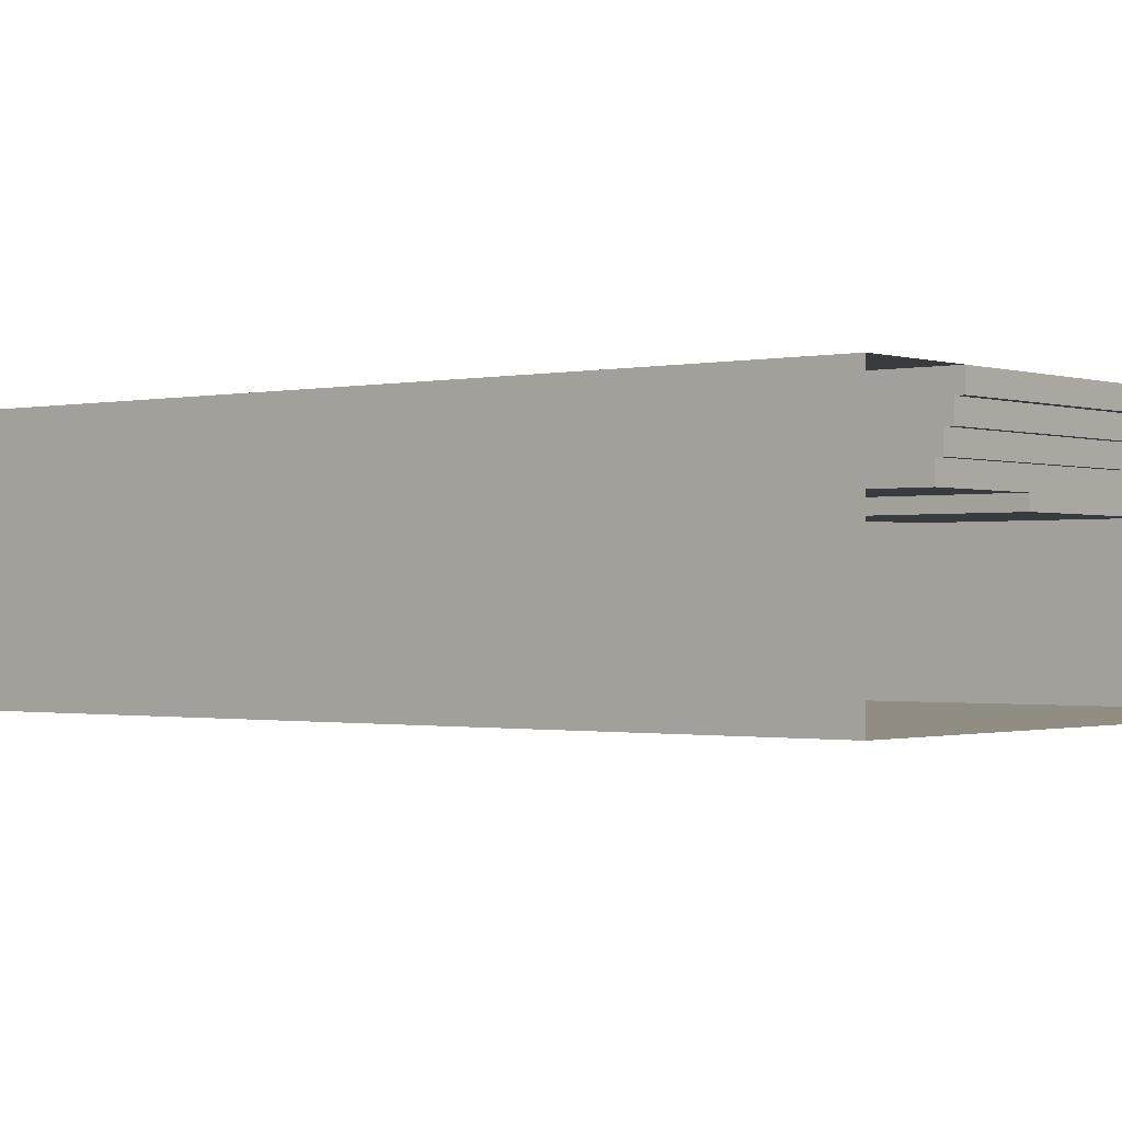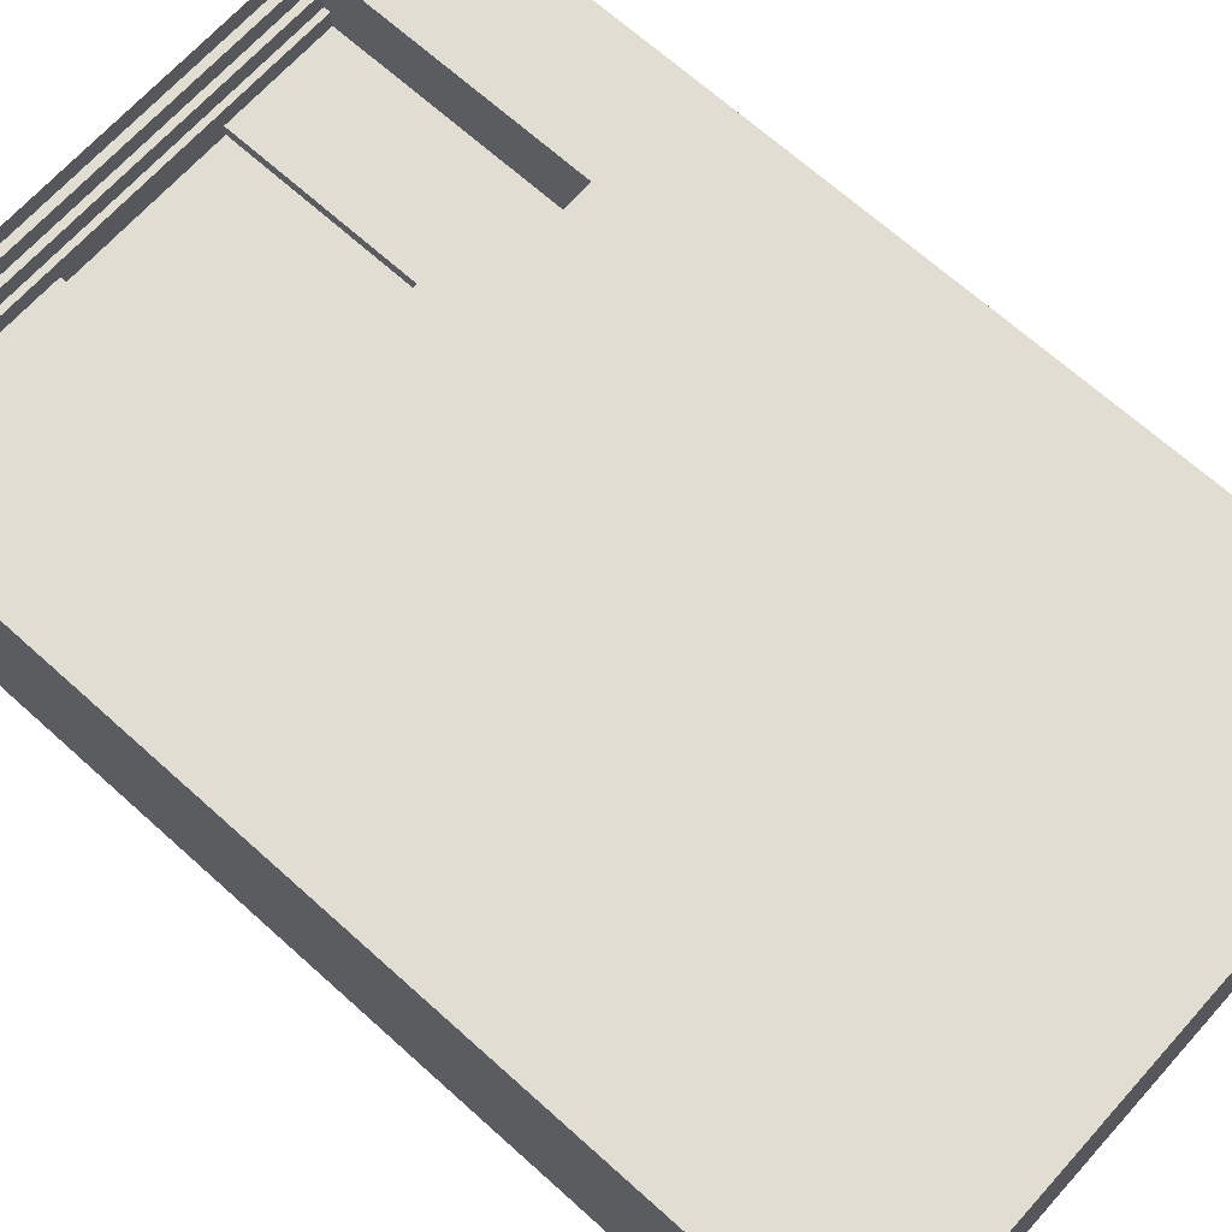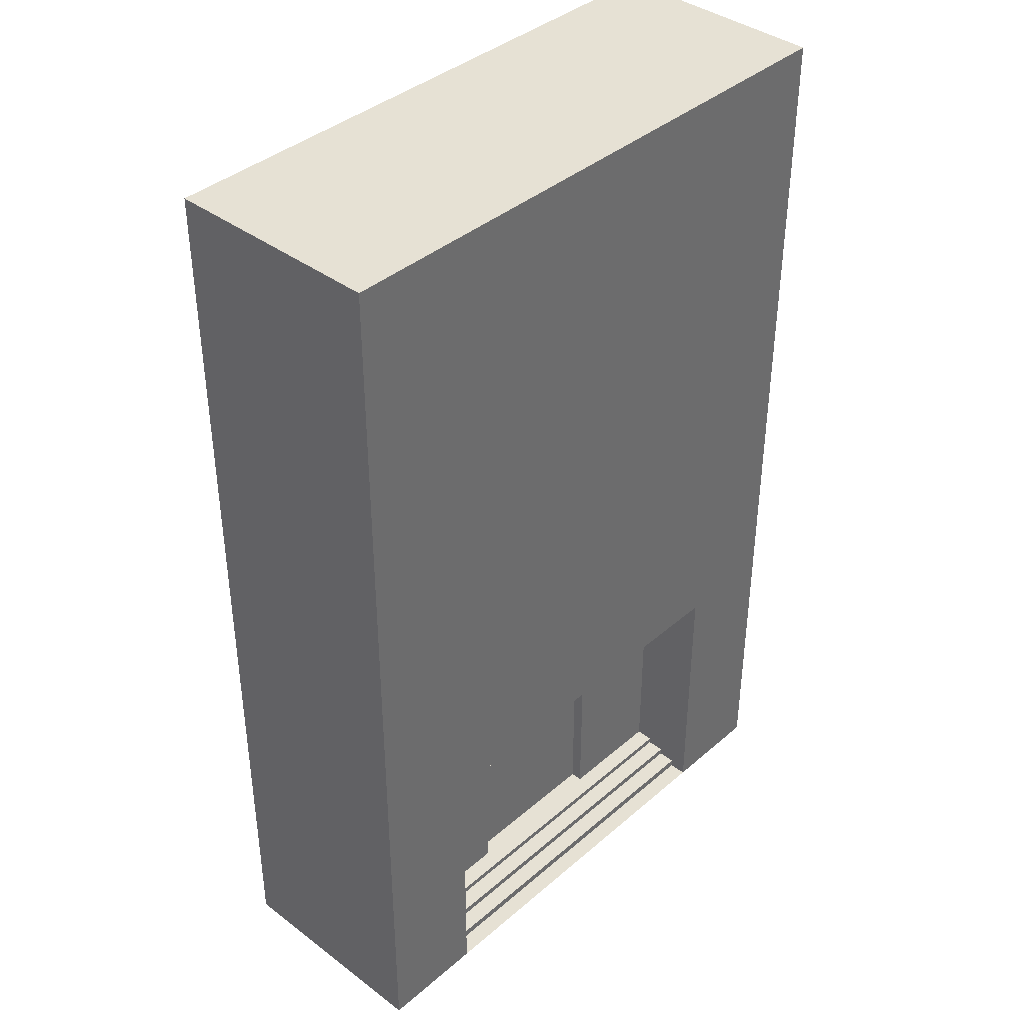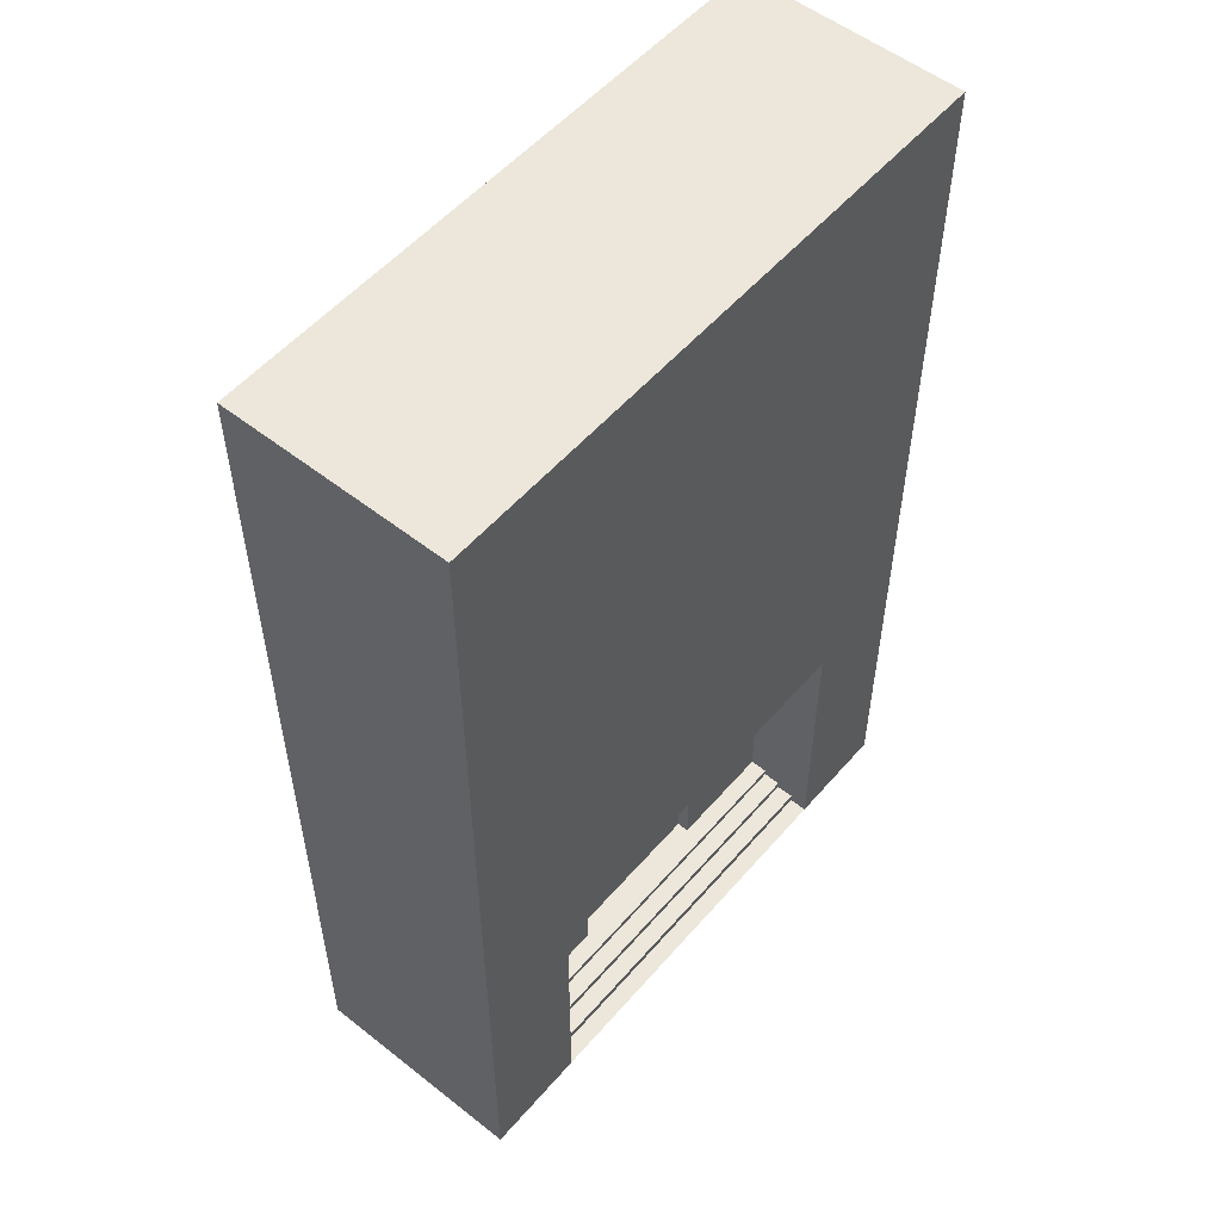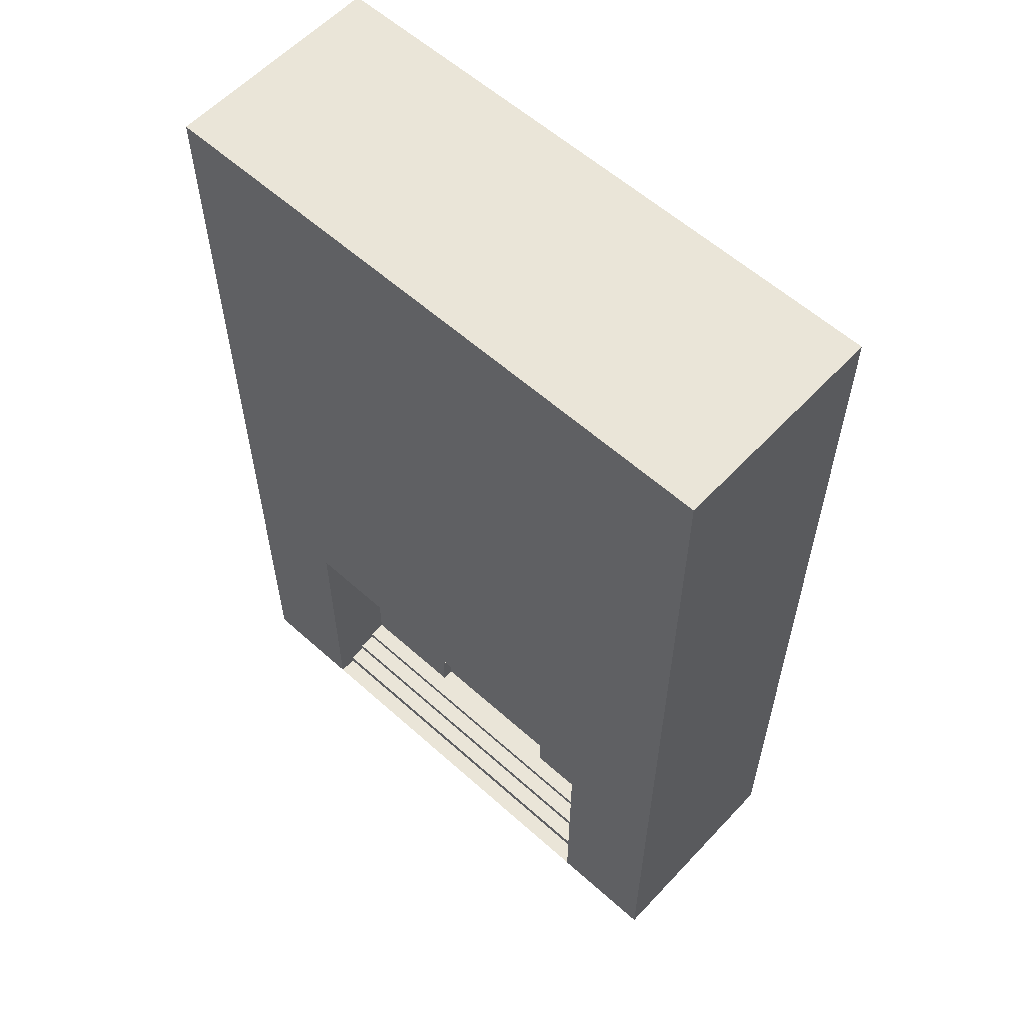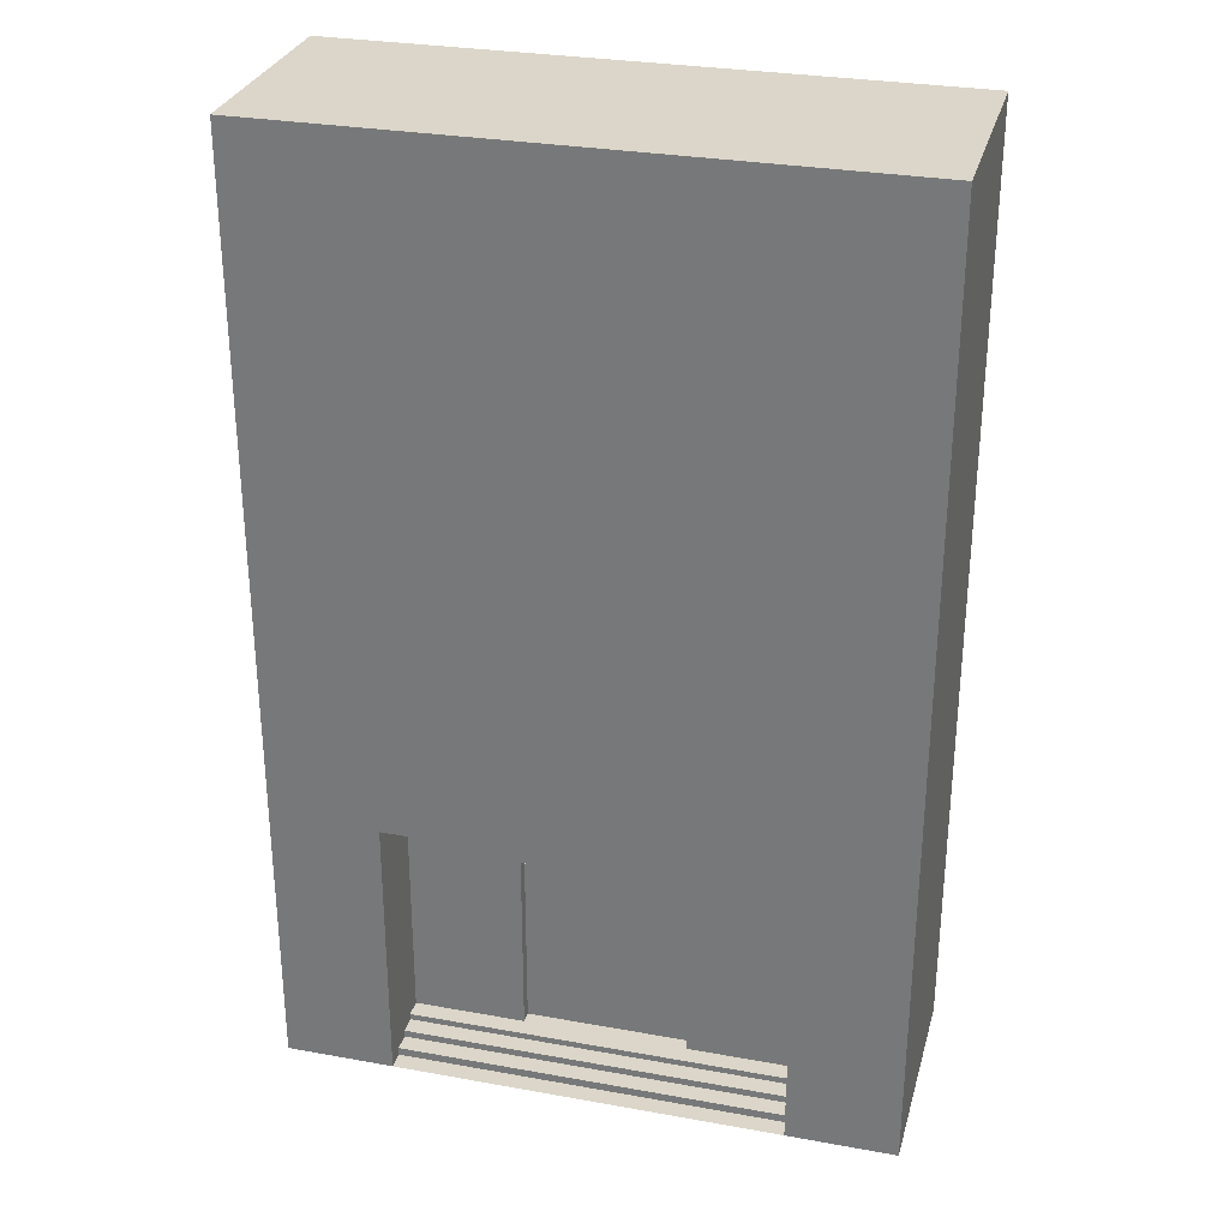
<metadata>
{"format":"obj","ext":"obj","renderer":"f3d","projection":"perspective","resolution":1024,"background":"white","views":[{"elev":-0.9,"azim":-50.6,"up":"+Z"},{"elev":68.2,"azim":132.0,"up":"+Z"},{"elev":39.2,"azim":-46.9,"up":"+Y"},{"elev":54.1,"azim":-50.1,"up":"+Y"},{"elev":58.7,"azim":42.7,"up":"+Y"},{"elev":29.7,"azim":14.8,"up":"+Y"}]}
</metadata>
<code>
g default
v 3.303 0 1.211
v 3.303 0 -1.211
v 3.303 10.35 1.211
v 3.303 10.35 -1.211
v -3.303 10.35 1.211
v -3.303 10.35 -1.211
v -3.303 0 1.211
v -3.303 0 -1.211
v 3.303 2.317 1.211
v 3.303 2.317 -1.211
v -3.303 2.317 -1.211
v -3.303 2.317 1.211
v 5e-06 10.35 1.211
v 5e-06 10.35 -1.211
v 5e-06 2.317 -1.211
v 5e-06 0 -1.211
v 5e-06 0 1.211
v 2.119 10.35 1.211
v 2.119 10.35 -1.211
v 2.119 2.317 -1.211
v 2.119 0 -1.211
v 2.119 0 1.211
v 2.119 2.317 1.211
v -2.119 10.35 1.211
v -2.119 10.35 -1.211
v -2.119 2.317 -1.211
v -2.119 0 -1.211
v -2.119 0 1.211
v -2.119 2.317 1.211
v -3.303 3.018 1.211
v -3.303 3.018 -1.211
v -2.119 3.018 -1.211
v 5e-06 3.018 -1.211
v 2.119 3.018 -1.211
v 3.303 3.018 -1.211
v 3.303 3.018 1.211
v 2.119 3.018 1.211
v 5e-06 3.018 1.211
v -2.119 3.018 1.211
v -3e-06 2.317 0.4139
v 2.119 2.317 0.4139
v 2.119 3.018 0.4139
v -3e-06 3.018 0.4139
v -2.119 2.317 0.4139
v -2.119 3.018 0.4139
v 2.119 2.317 0.8126
v 2.119 3.018 0.8126
v 5e-06 3.018 0.8126
v -2.119 3.018 0.8126
v -2.119 2.317 0.8126
v 5e-06 0 1.012
v 2.119 0 1.012
v 2.119 2.317 1.012
v 2.119 3.018 1.012
v 5e-06 3.018 1.012
v -2.119 3.018 1.012
v -2.119 2.317 1.012
v -2.119 0 1.012
v -2.119 2.317 0.6133
v -2.119 3.018 0.6133
v -3e-06 3.018 0.6133
v 2.119 3.018 0.6133
v 2.119 2.317 0.6133
v 5e-06 0.08938 0.8126
v 2.119 0.08938 0.8126
v -2.119 0.08938 0.8126
v 5e-06 0.08938 1.012
v 2.119 0.08938 1.012
v -2.119 0.08938 1.012
v 5e-06 0.1681 0.8126
v 2.119 0.1681 0.8126
v 2.119 0.1681 0.6133
v -3e-06 0.1681 0.6133
v -2.119 0.1681 0.8126
v -2.119 0.1681 0.6133
v -3e-06 0.2387 0.6133
v -2.119 0.2387 0.6133
v -3e-06 0.2387 0.4139
v -2.119 0.2387 0.4139
v 2.119 0.2387 0.6133
v 2.119 0.2387 0.4139
v 3.303 0.08937 1.211
v 3.303 0.08937 -1.211
v 2.119 0.08938 -1.211
v 5e-06 0.08938 -1.211
v -2.119 0.08938 -1.211
v -3.303 0.08938 -1.211
v -3.303 0.08938 1.211
v -2.119 0.08937 1.211
v 2.119 0.08937 1.211
v -3.303 0.1681 -1.211
v -2.119 0.1681 -1.211
v 5e-06 0.1681 -1.211
v 2.119 0.1681 -1.211
v 3.303 0.1681 -1.211
v 3.303 0.1681 1.211
v 2.119 0.1681 1.211
v 2.119 0.1681 1.012
v -2.119 0.1681 1.012
v -2.119 0.1681 1.211
v -3.303 0.1681 1.211
v -3.303 0.2387 -1.211
v -2.119 0.2387 -1.211
v 5e-06 0.2387 -1.211
v 2.119 0.2387 -1.211
v 3.303 0.2387 -1.211
v 3.303 0.2387 1.211
v 2.119 0.2387 1.211
v 2.119 0.2387 1.012
v 2.119 0.2387 0.8126
v -2.119 0.2387 0.8126
v -2.119 0.2387 1.012
v -2.119 0.2387 1.211
v -3.303 0.2387 1.211
v -0.8941 0 1.211
v -0.8941 0 1.012
v -0.8941 0.08938 1.012
v -0.8941 0.08938 0.8126
v -0.8941 0.1681 0.8126
v -0.8941 0.1681 0.6133
v -0.8941 0.2387 0.6133
v -0.8941 0.2387 0.4139
v -0.8941 2.317 0.4139
v -0.8941 3.018 0.4139
v -0.8941 3.018 0.6133
v -0.8941 3.018 0.8126
v -0.8941 3.018 1.012
v -0.8941 3.018 1.211
v -0.8941 10.35 1.211
v -0.8941 10.35 -1.211
v -0.8941 3.018 -1.211
v -0.8941 2.317 -1.211
v -0.8941 0.2387 -1.211
v -0.8941 0.1681 -1.211
v -0.8941 0.08938 -1.211
v -0.8941 0 -1.211
v 0.8941 0 1.211
v 0.8941 0 1.012
v 0.8941 0.08938 1.012
v 0.8941 0.08938 0.8126
v 0.8941 0.1681 0.8126
v 0.8941 0.1681 0.6133
v 0.8941 0.2387 0.6133
v 0.8941 0.2387 0.4139
v 0.8941 2.317 0.4139
v 0.8941 3.018 0.4139
v 0.8941 3.018 0.6133
v 0.8941 3.018 0.8126
v 0.8941 3.018 1.012
v 0.8941 3.018 1.211
v 0.8941 10.35 1.211
v 0.8941 10.35 -1.211
v 0.8941 3.018 -1.211
v 0.8941 2.317 -1.211
v 0.8941 0.2387 -1.211
v 0.8941 0.1681 -1.211
v 0.8941 0.08938 -1.211
v 0.8941 0 -1.211
v 5e-06 0.2387 0.2805
v 5e-06 2.317 0.2805
v 0.8941 0.2387 0.2805
v 0.8941 2.317 0.2805
v -0.8941 0.2387 0.2805
v -0.8941 2.317 0.2805
v -3.303 6.682 1.211
v -3.303 6.682 -1.211
v -2.119 6.682 -1.211
v -0.8941 6.682 -1.211
v 5e-06 6.682 -1.211
v 0.8941 6.682 -1.211
v 2.119 6.682 -1.211
v 3.303 6.682 -1.211
v 3.303 6.682 1.211
v 2.119 6.682 1.211
v 0.8941 6.682 1.211
v 5e-06 6.682 1.211
v -0.8941 6.682 1.211
v -2.119 6.682 1.211
v 3.303 4.85 -1.211
v 2.119 4.85 -1.211
v 0.8941 4.85 -1.211
v 5e-06 4.85 -1.211
v -0.8941 4.85 -1.211
v -2.119 4.85 -1.211
v -3.303 4.85 -1.211
v -3.303 4.85 1.211
v -2.119 4.85 1.211
v -0.8941 4.85 1.211
v 5e-06 4.85 1.211
v 0.8941 4.85 1.211
v 2.119 4.85 1.211
v 3.303 4.85 1.211
v -3.303 8.514 1.211
v -3.303 8.514 -1.211
v -2.119 8.514 -1.211
v -0.8941 8.514 -1.211
v 5e-06 8.514 -1.211
v 0.8941 8.514 -1.211
v 2.119 8.514 -1.211
v 3.303 8.514 -1.211
v 3.303 8.514 1.211
v 2.119 8.514 1.211
v 0.8941 8.514 1.211
v 5e-06 8.514 1.211
v -0.8941 8.514 1.211
v -2.119 8.514 1.211
g Building04 Source
f 9 10 35 36
f 24 25 6 5
f 30 31 11 12
f 31 32 26 11
f 12 29 39 30
f 82 83 95 96
f 91 92 86 87
f 101 91 87 88
f 88 89 100 101
f 151 152 14 13
f 33 153 154 15
f 93 156 157 85
f 145 146 43 40
f 3 4 19 18
f 10 20 34 35
f 83 84 94 95
f 96 97 90 82
f 36 37 23 9
f 129 130 25 24
f 32 131 132 26
f 92 134 135 86
f 123 124 45 44
f 165 166 185 186
f 166 167 184 185
f 167 168 183 184
f 169 170 181 182
f 179 180 171 172
f 192 179 172 173
f 173 174 191 192
f 175 176 189 190
f 177 178 187 188
f 186 187 178 165
f 70 141 142 73
f 147 148 48 61
f 46 47 62 63
f 74 119 120 75
f 125 126 49 60
f 49 50 59 60
f 67 139 140 64
f 65 68 98 71
f 53 54 47 46
f 148 149 55 48
f 126 127 56 49
f 56 57 50 49
f 74 99 69 66
f 69 117 118 66
f 17 137 138 51
f 68 90 97 98
f 23 37 54 53
f 149 150 38 55
f 127 128 39 56
f 39 29 57 56
f 99 100 89 69
f 28 115 116 58
f 77 121 122 79
f 60 59 44 45
f 124 125 60 45
f 146 147 61 43
f 63 62 42 41
f 76 143 144 78
f 51 138 139 67
f 58 116 117 69
f 64 140 141 70
f 66 118 119 74
f 75 120 121 77
f 73 142 143 76
f 1 2 83 82
f 2 21 84 83
f 85 157 158 16
f 86 135 136 27
f 87 86 27 8
f 88 87 8 7
f 7 28 89 88
f 69 89 28 58
f 22 90 68 52
f 82 90 22 1
f 102 103 92 91
f 103 133 134 92
f 104 155 156 93
f 95 94 105 106
f 96 95 106 107
f 107 108 97 96
f 98 97 108 109
f 71 98 109 110
f 72 71 110 80
f 77 111 74 75
f 111 112 99 74
f 112 113 100 99
f 101 100 113 114
f 114 102 91 101
f 26 103 102 11
f 132 133 103 26
f 154 155 104 15
f 106 105 20 10
f 107 106 10 9
f 23 108 107 9
f 109 108 23 53
f 110 109 53 46
f 80 110 46 63
f 81 80 63 41
f 160 159 161 162
f 44 79 122 123
f 59 77 79 44
f 50 111 77 59
f 57 112 111 50
f 29 113 112 57
f 114 113 29 12
f 12 11 102 114
f 116 115 17 51
f 117 116 51 67
f 118 117 67 64
f 119 118 64 70
f 120 119 70 73
f 121 120 73 76
f 122 121 76 78
f 164 163 159 160
f 43 124 123 40
f 61 125 124 43
f 48 126 125 61
f 55 127 126 48
f 38 128 127 55
f 176 177 188 189
f 13 14 130 129
f 168 169 182 183
f 132 131 33 15
f 15 104 133 132
f 134 133 104 93
f 135 134 93 85
f 136 135 85 16
f 138 137 22 52
f 139 138 52 68
f 140 139 68 65
f 141 140 65 71
f 142 141 71 72
f 143 142 72 80
f 144 143 80 81
f 145 144 81 41
f 42 146 145 41
f 62 147 146 42
f 47 148 147 62
f 54 149 148 47
f 37 150 149 54
f 174 175 190 191
f 18 19 152 151
f 170 171 180 181
f 154 153 34 20
f 20 105 155 154
f 156 155 105 94
f 157 156 94 84
f 158 157 84 21
f 78 144 161 159
f 144 145 162 161
f 145 40 160 162
f 123 122 163 164
f 122 78 159 163
f 40 123 164 160
f 193 194 166 165
f 194 195 167 166
f 195 196 168 167
f 196 197 169 168
f 197 198 170 169
f 198 199 171 170
f 172 171 199 200
f 173 172 200 201
f 201 202 174 173
f 202 203 175 174
f 203 204 176 175
f 204 205 177 176
f 205 206 178 177
f 165 178 206 193
f 35 34 180 179
f 181 180 34 153
f 182 181 153 33
f 183 182 33 131
f 184 183 131 32
f 185 184 32 31
f 186 185 31 30
f 30 39 187 186
f 188 187 39 128
f 189 188 128 38
f 190 189 38 150
f 191 190 150 37
f 192 191 37 36
f 36 35 179 192
f 5 6 194 193
f 25 195 194 6
f 130 196 195 25
f 14 197 196 130
f 152 198 197 14
f 19 199 198 152
f 200 199 19 4
f 201 200 4 3
f 18 202 201 3
f 151 203 202 18
f 13 204 203 151
f 129 205 204 13
f 24 206 205 129
f 193 206 24 5

</code>
